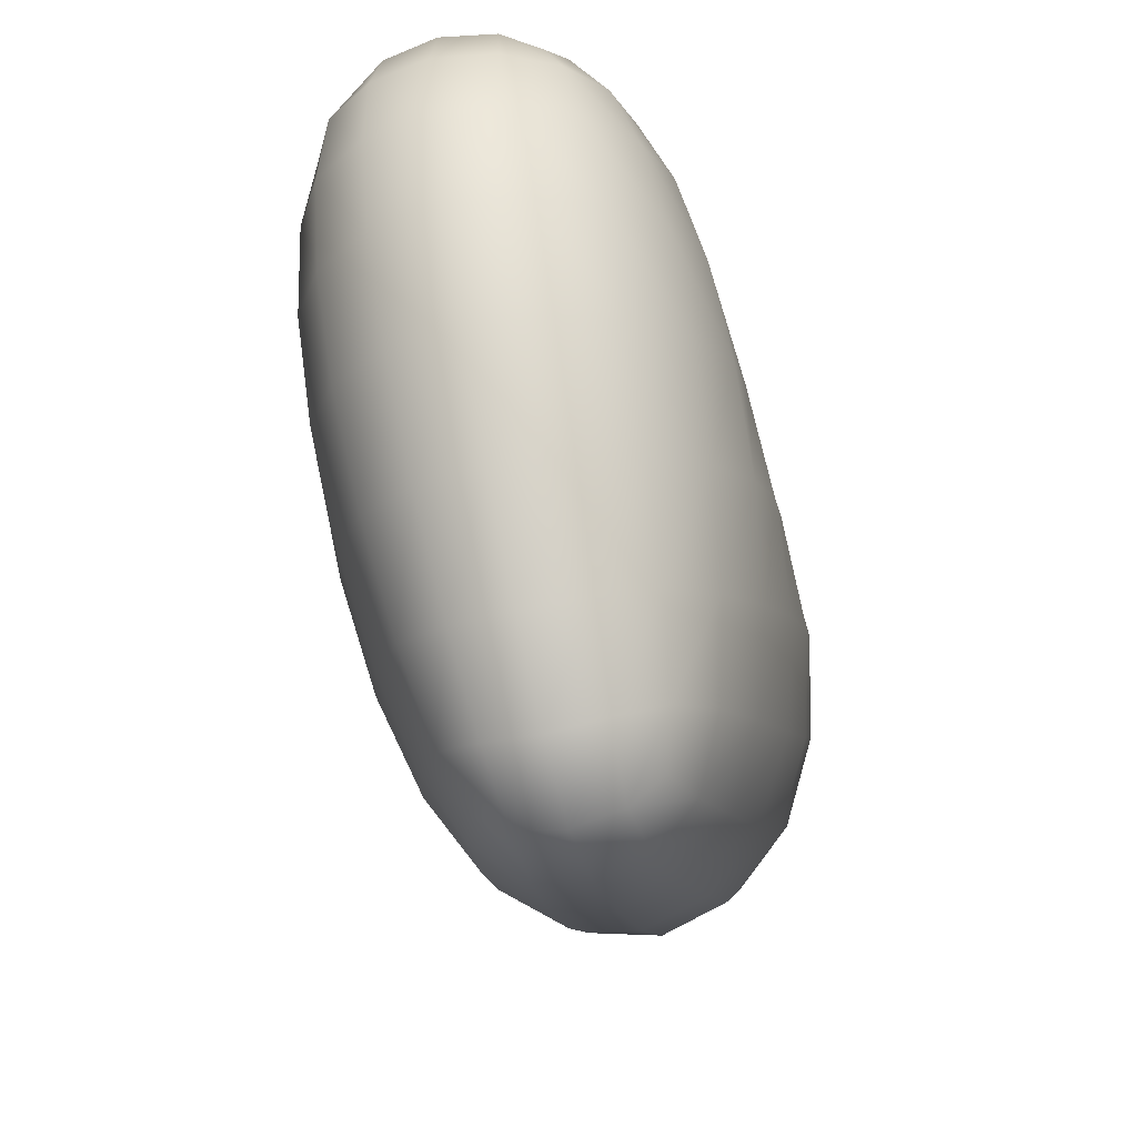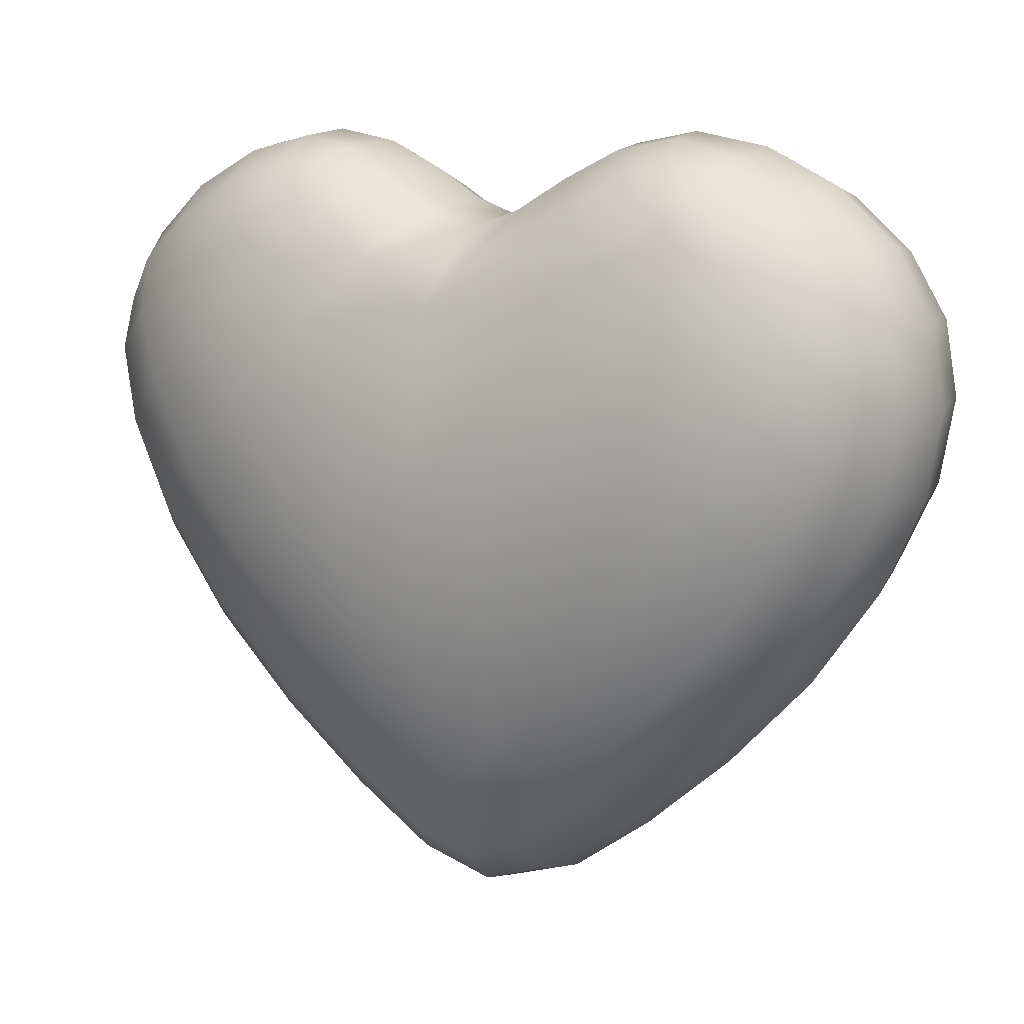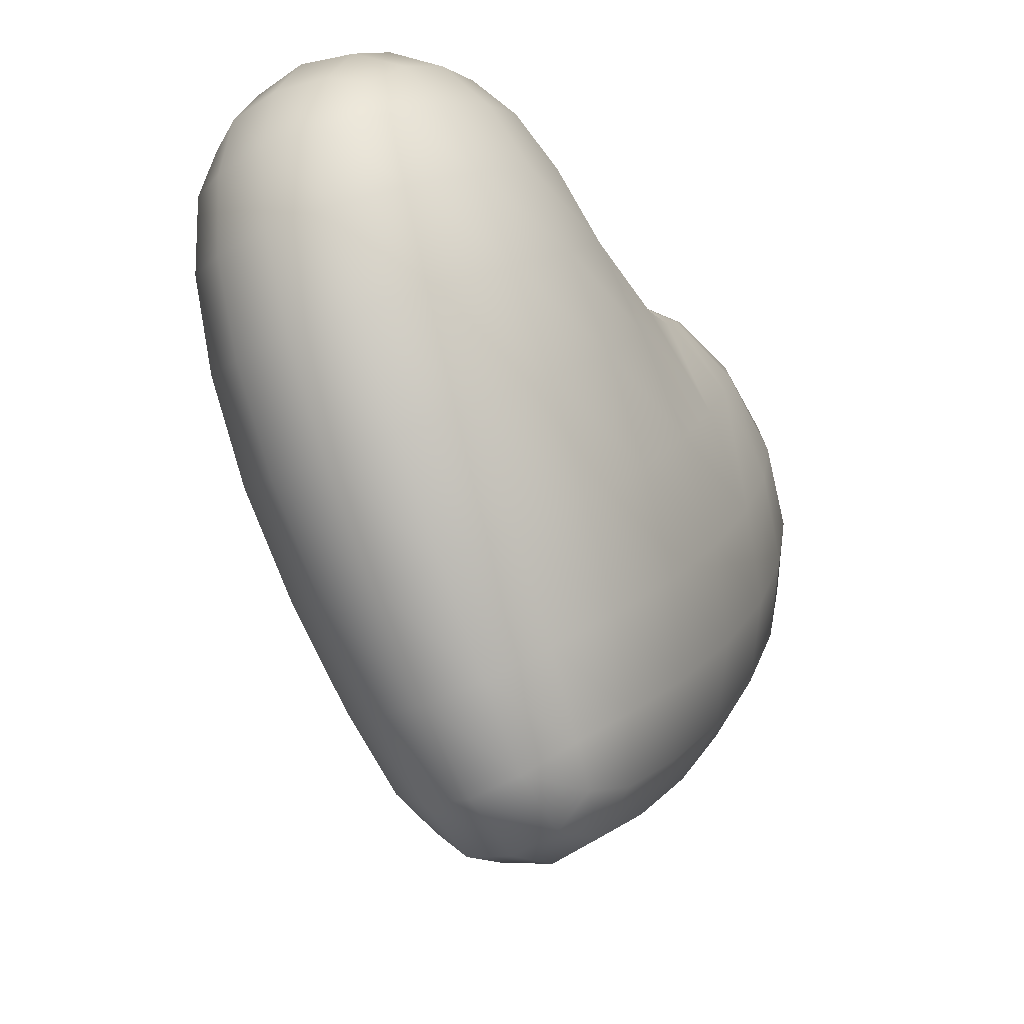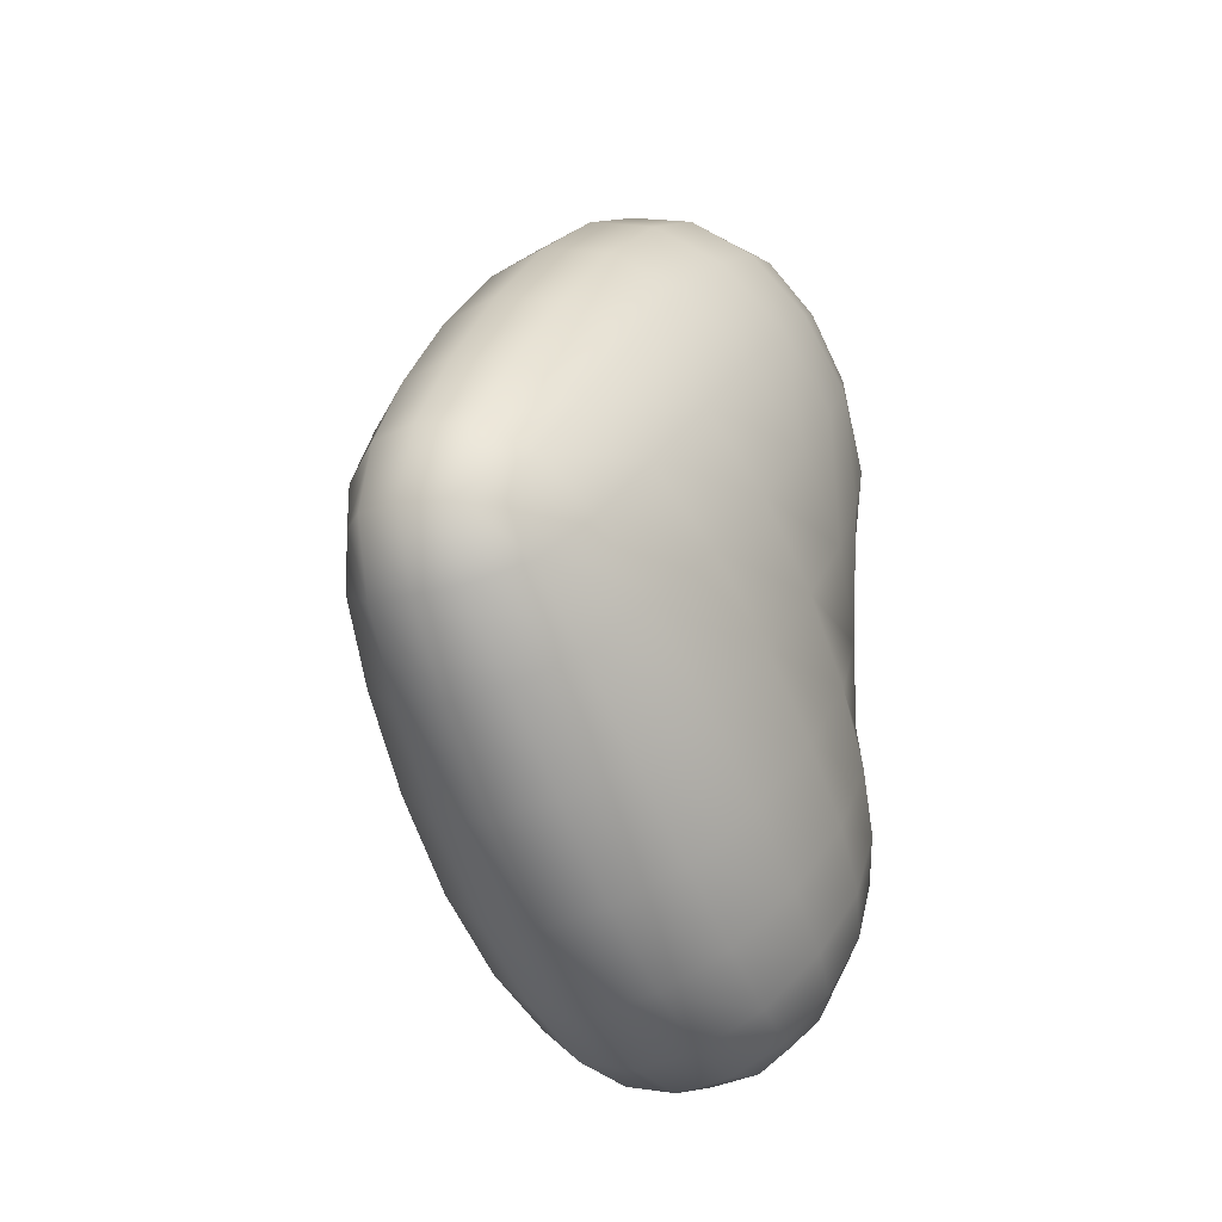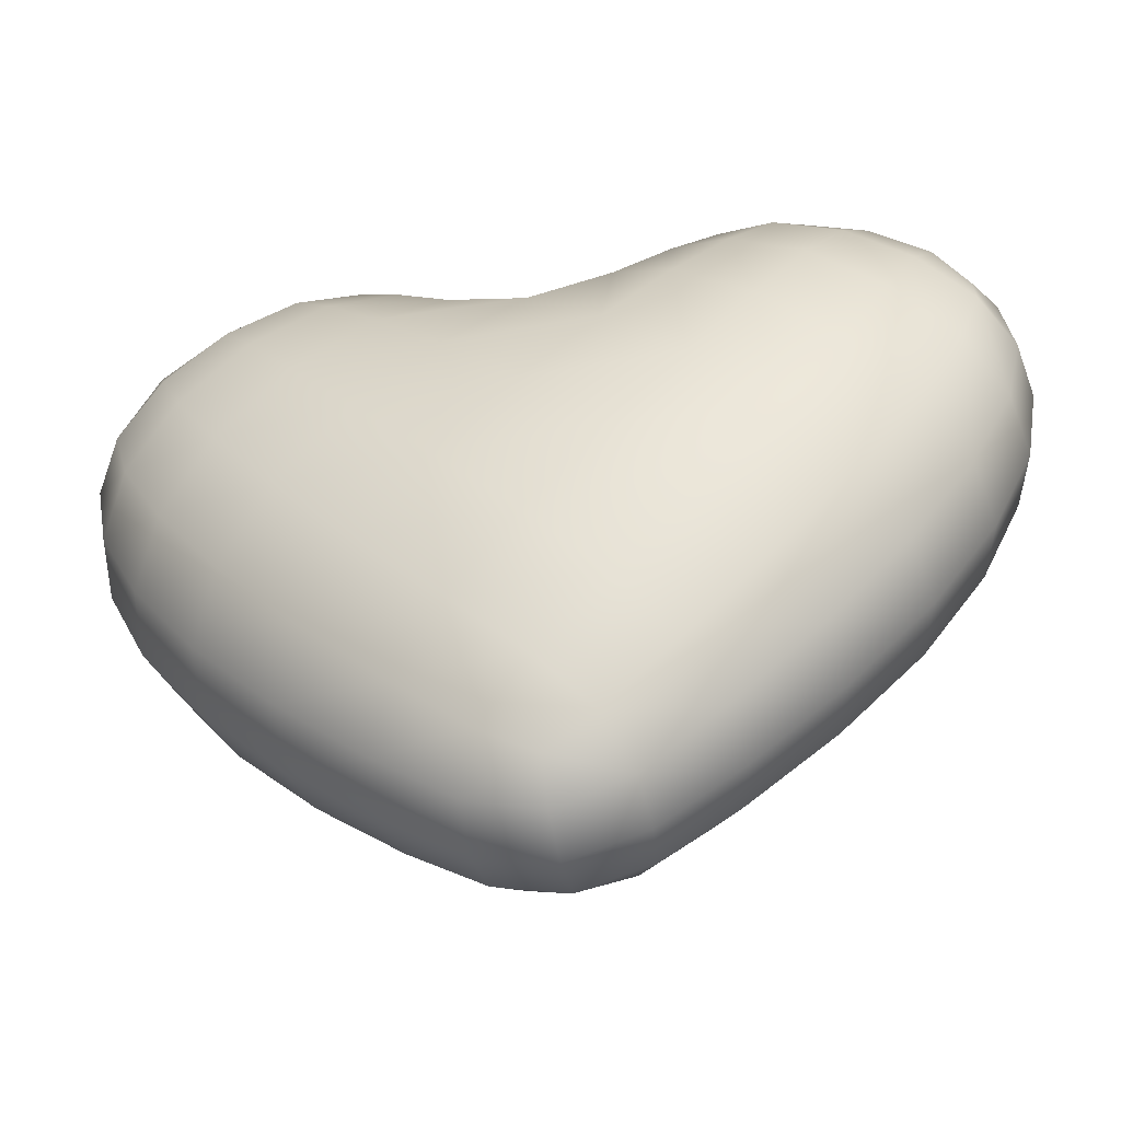
<metadata>
{"format":"obj","ext":"obj","renderer":"f3d","projection":"perspective","resolution":1024,"background":"white","views":[{"elev":-57.4,"azim":15.3,"up":"+Y"},{"elev":9.8,"azim":120.5,"up":"+Y"},{"elev":-33.8,"azim":-150.1,"up":"+Y"},{"elev":-16.2,"azim":28.3,"up":"+Z"},{"elev":-49.9,"azim":-78.6,"up":"+Y"}]}
</metadata>
<code>
o heart2:pCube1
v 0.08397 -0.06072 0.1832
v 0.08025 -0.1178 0.1312
v 0.108 -0.08064 0.09432
v 0.1122 -0.02325 0.1442
v 0.07338 -0.1686 0.07791
v 0.09882 -0.1334 0.0438
v 0.1158 -0.08709 -0
v 0.1247 -0.03174 0.04893
v 0.1269 0.02586 0.09735
v 0.06429 -0.2084 0.03207
v 0.08502 -0.1762 -0
v 0.05427 -0.2237 -0
v 0.06429 -0.2084 -0.03207
v 0.07338 -0.1686 -0.07791
v 0.09882 -0.1334 -0.0438
v 0.108 -0.08064 -0.09432
v 0.1247 -0.03174 -0.04893
v 0.08025 -0.1178 -0.1312
v 0.08397 -0.06072 -0.1832
v 0.1122 -0.02325 -0.1442
v 0.1269 0.02586 -0.09735
v 0.1291 0.02616 -0
v 0.1257 0.08322 0.04833
v 0.1257 0.08322 -0.04833
v 0.1076 0.1468 -0
v 0.06186 0.2333 -0.1429
v 0.0702 0.2213 -0.1735
v 0.03759 0.2376 -0.1807
v 0.03714 0.2481 -0.1366
v 0.07278 0.1947 -0.2138
v 0.03876 0.2136 -0.2246
v -0 0.22 -0.2287
v 3e-05 0.2433 -0.1816
v 3e-05 0.2523 -0.1336
v 0.0684 0.1632 -0.2497
v 0.03675 0.1803 -0.2612
v 0.05907 0.1355 -0.2699
v 0.03534 0.1389 -0.2852
v 3e-05 0.1403 -0.292
v 3e-05 0.1848 -0.2669
v -0 0.22 -0.2287
v 3e-05 0.1848 -0.2669
v -0.03672 0.18 -0.2624
v -0.03873 0.2122 -0.225
v 3e-05 0.1403 -0.292
v -0.03531 0.1392 -0.2872
v -0.05904 0.1355 -0.2728
v -0.0684 0.1625 -0.252
v -0.07278 0.1918 -0.2147
v 3e-05 0.2523 -0.1336
v 3e-05 0.2433 -0.1816
v -0.03756 0.2347 -0.1806
v -0.03711 0.2433 -0.1363
v -0.0702 0.2154 -0.1735
v -0.06186 0.2258 -0.1426
v -0.1076 0.1283 0
v -0.1257 0.06918 -0.04977
v -0.1291 0.01578 0
v -0.1257 0.06918 0.04977
v -0.1269 0.01794 -0.1005
v -0.1247 -0.03732 -0.05091
v -0.1158 -0.08973 0
v -0.1247 -0.03732 0.05091
v -0.1269 0.01794 0.1005
v -0.1122 -0.02631 -0.1483
v -0.108 -0.08274 -0.09789
v -0.08394 -0.06072 -0.187
v -0.08025 -0.1179 -0.1351
v -0.07338 -0.1682 -0.08148
v -0.09882 -0.134 -0.04611
v -0.08499 -0.1754 0
v -0.09882 -0.134 0.04611
v -0.06429 -0.2068 -0.03384
v -0.05424 -0.222 0
v -0.06429 -0.2068 0.03384
v -0.07338 -0.1682 0.08148
v -0.108 -0.08274 0.09789
v -0.1122 -0.02631 0.1483
v -0.08025 -0.1179 0.1351
v -0.08394 -0.06072 0.187
v -0.04257 -0.1402 0.1569
v -0.0447 -0.08238 0.2109
v -0.03891 -0.1904 0.1001
v 3e-05 -0.1986 0.1047
v 3e-05 -0.1482 0.1633
v 3e-05 -0.09018 0.2185
v -0.03441 -0.2281 0.04875
v -0.03195 -0.2438 0
v 3e-05 -0.2523 -0
v 3e-05 -0.2365 0.05109
v 3e-05 -0.1986 0.1047
v 3e-05 -0.2365 0.05109
v 0.03444 -0.2292 0.04731
v 0.03894 -0.1908 0.09777
v 3e-05 -0.2523 -0
v 0.03198 -0.2454 -0
v 3e-05 -0.09018 0.2185
v 3e-05 -0.1482 0.1633
v 0.0426 -0.1406 0.1544
v 0.04473 -0.08298 0.2086
v 0.03444 -0.2292 -0.04731
v 3e-05 -0.2365 -0.05109
v 3e-05 -0.1986 -0.1047
v 0.03894 -0.1908 -0.09777
v -0.03441 -0.2281 -0.04875
v 3e-05 -0.2365 -0.05109
v -0.03891 -0.1904 -0.1001
v 3e-05 -0.1986 -0.1047
v -0.04257 -0.1402 -0.1569
v 3e-05 -0.1482 -0.1633
v -0.0447 -0.08238 -0.2109
v 3e-05 -0.09018 -0.2185
v 0.0426 -0.1406 -0.1544
v 3e-05 -0.1482 -0.1633
v 3e-05 -0.09018 -0.2185
v 0.04473 -0.08298 -0.2086
v -0.05904 0.1355 0.2728
v -0.03531 0.1392 0.2872
v -0.03672 0.18 0.2624
v -0.0684 0.1625 0.252
v 3e-05 0.1403 0.292
v 3e-05 0.1848 0.2669
v -0 0.22 0.2287
v -0.03873 0.2122 0.225
v -0.07278 0.1918 0.2147
v 3e-05 0.1403 0.292
v 0.03534 0.1389 0.2852
v 0.03675 0.1803 0.2612
v 3e-05 0.1848 0.2669
v 0.05907 0.1355 0.2699
v 0.0684 0.1632 0.2497
v 0.07278 0.1947 0.2138
v 0.03876 0.2136 0.2246
v -0 0.22 0.2287
v 0.03759 0.2376 0.1807
v 3e-05 0.2433 0.1816
v 0.0702 0.2213 0.1735
v 0.06186 0.2333 0.1429
v 0.03714 0.2481 0.1366
v 3e-05 0.2523 0.1336
v -0.03756 0.2347 0.1806
v -0.0702 0.2154 0.1735
v 3e-05 0.2433 0.1816
v 3e-05 0.2523 0.1336
v -0.03711 0.2433 0.1363
v -0.06186 0.2258 0.1426
v 0.1191 0.1297 -0.09186
v 0.09603 0.1744 -0.05295
v 0.1235 0.07896 -0.1396
v 0.1139 0.1259 -0.1736
v 0.1084 0.1673 -0.1285
v 0.08637 0.2023 -0.08994
v 0.1108 0.03357 -0.186
v 0.08352 -0.00186 -0.2252
v 0.07899 0.05418 -0.2549
v 0.1035 0.0861 -0.2177
v 0.09 0.1306 -0.2371
v 0.09744 0.165 -0.1976
v 0.07041 0.103 -0.2698
v 0.09297 0.1978 -0.1559
v 0.07482 0.2246 -0.1203
v 0.04467 -0.02265 -0.2514
v 3e-05 -0.02922 -0.2619
v 3e-05 0.03141 -0.2902
v 0.04251 0.03651 -0.28
v -0.04464 -0.02196 -0.254
v 3e-05 -0.02922 -0.2619
v -0.08352 -0.0018 -0.2294
v -0.07899 0.05436 -0.2593
v -0.04248 0.0372 -0.2828
v 3e-05 0.03141 -0.2902
v -0.03831 0.09129 -0.2939
v 3e-05 0.0885 -0.3
v -0.07038 0.1033 -0.2738
v 0.03834 0.09069 -0.2914
v 3e-05 0.0885 -0.3
v -0.1107 0.03039 -0.1901
v -0.1235 0.07077 -0.1426
v -0.1139 0.1189 -0.1758
v -0.1035 0.08343 -0.2214
v -0.1191 0.1155 -0.09336
v -0.096 0.158 -0.05319
v -0.08637 0.1884 -0.08991
v -0.1084 0.1552 -0.1293
v -0.09294 0.1887 -0.1562
v -0.09741 0.16 -0.1991
v -0.07479 0.2138 -0.1201
v -0.09 0.1288 -0.2402
v -0.05562 0.1795 0
v -0.05298 0.1916 -0.03273
v 3e-05 0.1988 -0
v 3e-05 0.2087 -0.02745
v 3e-05 0.2276 -0.05745
v -0.0474 0.2143 -0.0657
v 3e-05 0.1988 -0
v 0.05565 0.1904 -0
v 0.05301 0.2018 -0.03282
v 3e-05 0.2087 -0.02745
v 0.04743 0.223 -0.06588
v 3e-05 0.2276 -0.05745
v 0.04128 0.2408 -0.09939
v 3e-05 0.2446 -0.09249
v -0.04125 0.234 -0.09912
v 3e-05 0.2446 -0.09249
v -0.04464 -0.02196 0.254
v -0.08352 -0.0018 0.2294
v 3e-05 -0.02922 0.2619
v 3e-05 0.03141 0.2902
v -0.04248 0.0372 0.2828
v -0.07899 0.05436 0.2593
v 0.04467 -0.02265 0.2514
v 3e-05 -0.02922 0.2619
v 0.08352 -0.00186 0.2252
v 0.07899 0.05418 0.2549
v 0.04251 0.03651 0.28
v 3e-05 0.03141 0.2902
v 0.03834 0.09069 0.2914
v 3e-05 0.0885 0.3
v 0.07041 0.103 0.2698
v -0.03831 0.09129 0.2939
v -0.07038 0.1033 0.2738
v 3e-05 0.0885 0.3
v 0.1108 0.03357 0.186
v 0.1235 0.07896 0.1396
v 0.1139 0.1259 0.1736
v 0.1035 0.0861 0.2177
v 0.1191 0.1297 0.09186
v 0.09603 0.1744 0.05295
v 0.08637 0.2023 0.08994
v 0.1084 0.1673 0.1285
v 0.09297 0.1978 0.1559
v 0.09744 0.165 0.1976
v 0.07482 0.2246 0.1203
v 0.09 0.1306 0.2371
v 0.05301 0.2018 0.03282
v 3e-05 0.2087 0.02745
v 3e-05 0.2276 0.05745
v 0.04743 0.223 0.06588
v -0.05298 0.1916 0.03273
v 3e-05 0.2087 0.02745
v -0.096 0.158 0.05319
v -0.08637 0.1884 0.08991
v -0.0474 0.2143 0.0657
v 3e-05 0.2276 0.05745
v -0.04125 0.234 0.09912
v 3e-05 0.2446 0.09249
v -0.07479 0.2138 0.1201
v 0.04128 0.2408 0.09939
v 3e-05 0.2446 0.09249
v -0.1191 0.1155 0.09336
v -0.1235 0.07077 0.1426
v -0.1139 0.1189 0.1758
v -0.1084 0.1552 0.1293
v -0.1107 0.03039 0.1901
v -0.1035 0.08343 0.2214
v -0.09 0.1288 0.2402
v -0.09741 0.16 0.1991
v -0.09294 0.1887 0.1562
f 4 1 2
f 2 3 4
f 3 2 5
f 5 6 3
f 8 3 6
f 6 7 8
f 9 4 3
f 3 8 9
f 6 5 10
f 10 11 6
f 11 10 12
f 12 13 11
f 15 11 13
f 13 14 15
f 7 6 11
f 11 15 7
f 17 7 15
f 15 16 17
f 16 15 14
f 14 18 16
f 20 16 18
f 18 19 20
f 21 17 16
f 16 20 21
f 23 9 8
f 8 22 23
f 22 8 7
f 7 17 22
f 24 22 17
f 17 21 24
f 25 23 22
f 22 24 25
f 29 26 27
f 27 28 29
f 28 27 30
f 30 31 28
f 33 28 31
f 31 32 33
f 34 29 28
f 28 33 34
f 31 30 35
f 35 36 31
f 36 35 37
f 37 38 36
f 40 36 38
f 38 39 40
f 32 31 36
f 36 40 32
f 44 41 42
f 42 43 44
f 43 42 45
f 45 46 43
f 48 43 46
f 46 47 48
f 49 44 43
f 43 48 49
f 53 50 51
f 51 52 53
f 52 51 41
f 41 44 52
f 54 52 44
f 44 49 54
f 55 53 52
f 52 54 55
f 59 56 57
f 57 58 59
f 58 57 60
f 60 61 58
f 63 58 61
f 61 62 63
f 64 59 58
f 58 63 64
f 61 60 65
f 65 66 61
f 66 65 67
f 67 68 66
f 70 66 68
f 68 69 70
f 62 61 66
f 66 70 62
f 72 62 70
f 70 71 72
f 71 70 69
f 69 73 71
f 75 71 73
f 73 74 75
f 76 72 71
f 71 75 76
f 78 64 63
f 63 77 78
f 77 63 62
f 62 72 77
f 79 77 72
f 72 76 79
f 80 78 77
f 77 79 80
f 82 80 79
f 79 81 82
f 81 79 76
f 76 83 81
f 85 81 83
f 83 84 85
f 86 82 81
f 81 85 86
f 83 76 75
f 75 87 83
f 87 75 74
f 74 88 87
f 90 87 88
f 88 89 90
f 84 83 87
f 87 90 84
f 94 91 92
f 92 93 94
f 93 92 95
f 95 96 93
f 10 93 96
f 96 12 10
f 5 94 93
f 93 10 5
f 100 97 98
f 98 99 100
f 99 98 91
f 91 94 99
f 2 99 94
f 94 5 2
f 1 100 99
f 99 2 1
f 13 12 96
f 96 101 13
f 101 96 95
f 95 102 101
f 104 101 102
f 102 103 104
f 14 13 101
f 101 104 14
f 106 89 88
f 88 105 106
f 105 88 74
f 74 73 105
f 107 105 73
f 73 69 107
f 108 106 105
f 105 107 108
f 110 108 107
f 107 109 110
f 109 107 69
f 69 68 109
f 111 109 68
f 68 67 111
f 112 110 109
f 109 111 112
f 18 14 104
f 104 113 18
f 113 104 103
f 103 114 113
f 116 113 114
f 114 115 116
f 19 18 113
f 113 116 19
f 120 117 118
f 118 119 120
f 119 118 121
f 121 122 119
f 124 119 122
f 122 123 124
f 125 120 119
f 119 124 125
f 129 126 127
f 127 128 129
f 128 127 130
f 130 131 128
f 133 128 131
f 131 132 133
f 134 129 128
f 128 133 134
f 136 134 133
f 133 135 136
f 135 133 132
f 132 137 135
f 139 135 137
f 137 138 139
f 140 136 135
f 135 139 140
f 142 125 124
f 124 141 142
f 141 124 123
f 123 143 141
f 145 141 143
f 143 144 145
f 146 142 141
f 141 145 146
f 148 25 24
f 24 147 148
f 147 24 21
f 21 149 147
f 151 147 149
f 149 150 151
f 152 148 147
f 147 151 152
f 149 21 20
f 20 153 149
f 153 20 19
f 19 154 153
f 156 153 154
f 154 155 156
f 150 149 153
f 153 156 150
f 158 150 156
f 156 157 158
f 157 156 155
f 155 159 157
f 35 157 159
f 159 37 35
f 30 158 157
f 157 35 30
f 161 152 151
f 151 160 161
f 160 151 150
f 150 158 160
f 27 160 158
f 158 30 27
f 26 161 160
f 160 27 26
f 154 19 116
f 116 162 154
f 162 116 115
f 115 163 162
f 165 162 163
f 163 164 165
f 155 154 162
f 162 165 155
f 167 112 111
f 111 166 167
f 166 111 67
f 67 168 166
f 170 166 168
f 168 169 170
f 171 167 166
f 166 170 171
f 173 171 170
f 170 172 173
f 172 170 169
f 169 174 172
f 46 172 174
f 174 47 46
f 45 173 172
f 172 46 45
f 159 155 165
f 165 175 159
f 175 165 164
f 164 176 175
f 38 175 176
f 176 39 38
f 37 159 175
f 175 38 37
f 168 67 65
f 65 177 168
f 177 65 60
f 60 178 177
f 180 177 178
f 178 179 180
f 169 168 177
f 177 180 169
f 178 60 57
f 57 181 178
f 181 57 56
f 56 182 181
f 184 181 182
f 182 183 184
f 179 178 181
f 181 184 179
f 186 179 184
f 184 185 186
f 185 184 183
f 183 187 185
f 54 185 187
f 187 55 54
f 49 186 185
f 185 54 49
f 174 169 180
f 180 188 174
f 188 180 179
f 179 186 188
f 48 188 186
f 186 49 48
f 47 174 188
f 188 48 47
f 182 56 189
f 189 190 182
f 190 189 191
f 191 192 190
f 194 190 192
f 192 193 194
f 183 182 190
f 190 194 183
f 198 195 196
f 196 197 198
f 197 196 25
f 25 148 197
f 199 197 148
f 148 152 199
f 200 198 197
f 197 199 200
f 202 200 199
f 199 201 202
f 201 199 152
f 152 161 201
f 29 201 161
f 161 26 29
f 34 202 201
f 201 29 34
f 187 183 194
f 194 203 187
f 203 194 193
f 193 204 203
f 53 203 204
f 204 50 53
f 55 187 203
f 203 53 55
f 206 80 82
f 82 205 206
f 205 82 86
f 86 207 205
f 209 205 207
f 207 208 209
f 210 206 205
f 205 209 210
f 212 97 100
f 100 211 212
f 211 100 1
f 1 213 211
f 215 211 213
f 213 214 215
f 216 212 211
f 211 215 216
f 218 216 215
f 215 217 218
f 217 215 214
f 214 219 217
f 127 217 219
f 219 130 127
f 126 218 217
f 217 127 126
f 221 210 209
f 209 220 221
f 220 209 208
f 208 222 220
f 118 220 222
f 222 121 118
f 117 221 220
f 220 118 117
f 213 1 4
f 4 223 213
f 223 4 9
f 9 224 223
f 226 223 224
f 224 225 226
f 214 213 223
f 223 226 214
f 224 9 23
f 23 227 224
f 227 23 25
f 25 228 227
f 230 227 228
f 228 229 230
f 225 224 227
f 227 230 225
f 232 225 230
f 230 231 232
f 231 230 229
f 229 233 231
f 137 231 233
f 233 138 137
f 132 232 231
f 231 137 132
f 219 214 226
f 226 234 219
f 234 226 225
f 225 232 234
f 131 234 232
f 232 132 131
f 130 219 234
f 234 131 130
f 228 25 196
f 196 235 228
f 235 196 195
f 195 236 235
f 238 235 236
f 236 237 238
f 229 228 235
f 235 238 229
f 240 191 189
f 189 239 240
f 239 189 56
f 56 241 239
f 243 239 241
f 241 242 243
f 244 240 239
f 239 243 244
f 246 244 243
f 243 245 246
f 245 243 242
f 242 247 245
f 145 245 247
f 247 146 145
f 144 246 245
f 245 145 144
f 233 229 238
f 238 248 233
f 248 238 237
f 237 249 248
f 139 248 249
f 249 140 139
f 138 233 248
f 248 139 138
f 241 56 59
f 59 250 241
f 250 59 64
f 64 251 250
f 253 250 251
f 251 252 253
f 242 241 250
f 250 253 242
f 251 64 78
f 78 254 251
f 254 78 80
f 80 206 254
f 255 254 206
f 206 210 255
f 252 251 254
f 254 255 252
f 257 252 255
f 255 256 257
f 256 255 210
f 210 221 256
f 120 256 221
f 221 117 120
f 125 257 256
f 256 120 125
f 247 242 253
f 253 258 247
f 258 253 252
f 252 257 258
f 142 258 257
f 257 125 142
f 146 247 258
f 258 142 146

</code>
